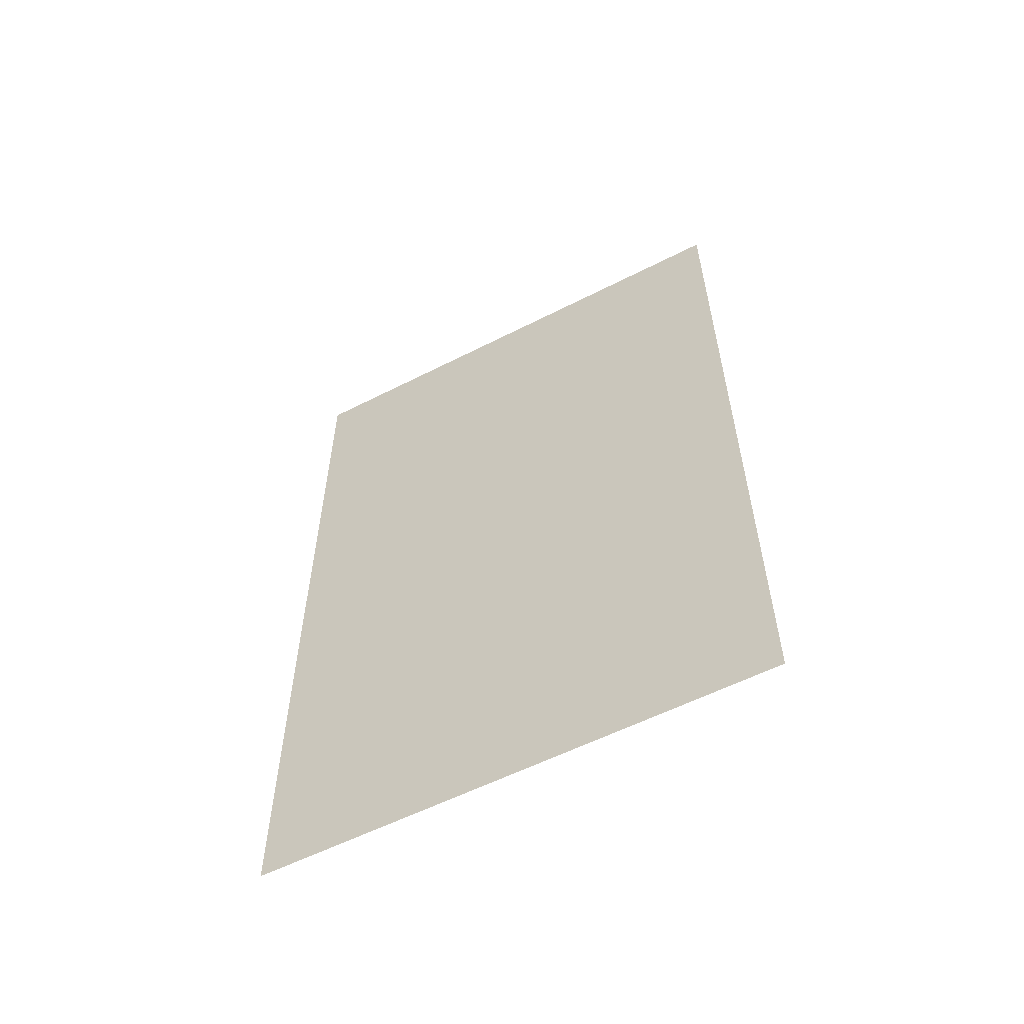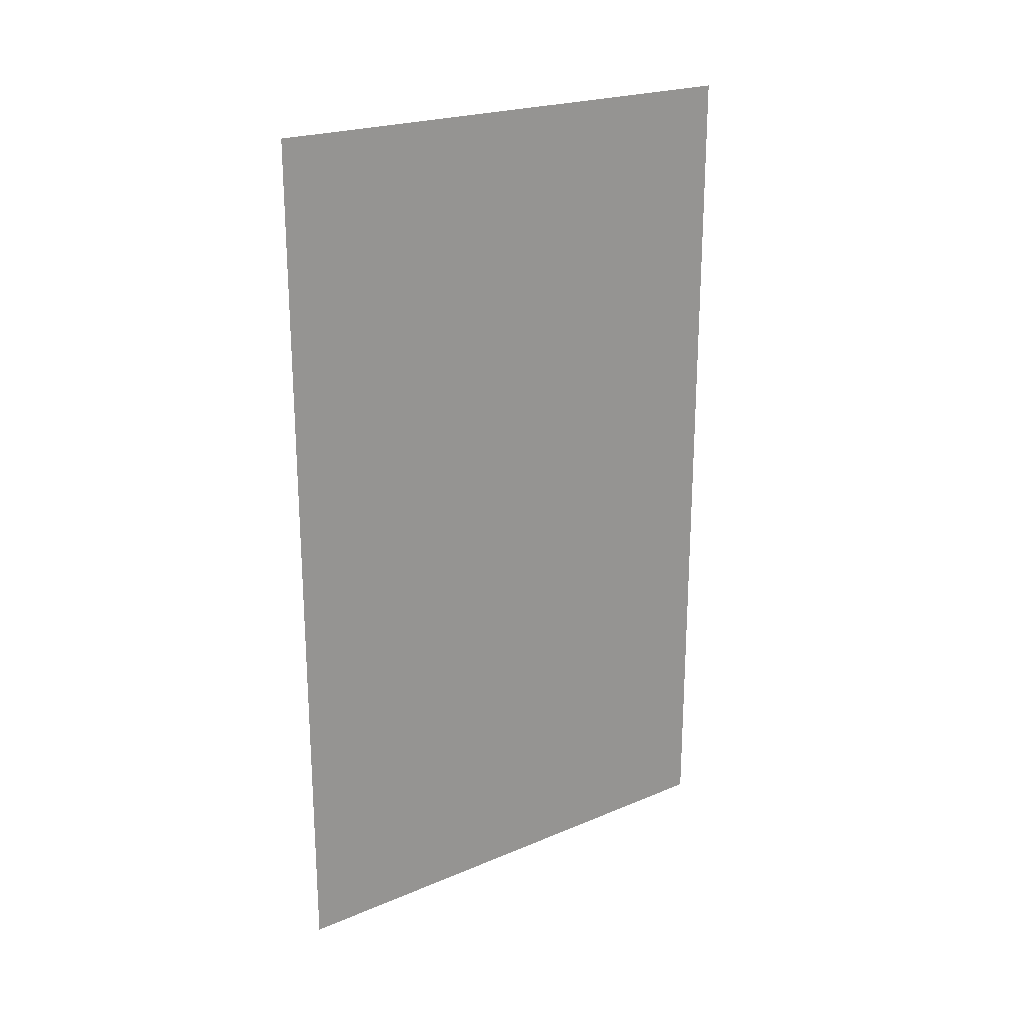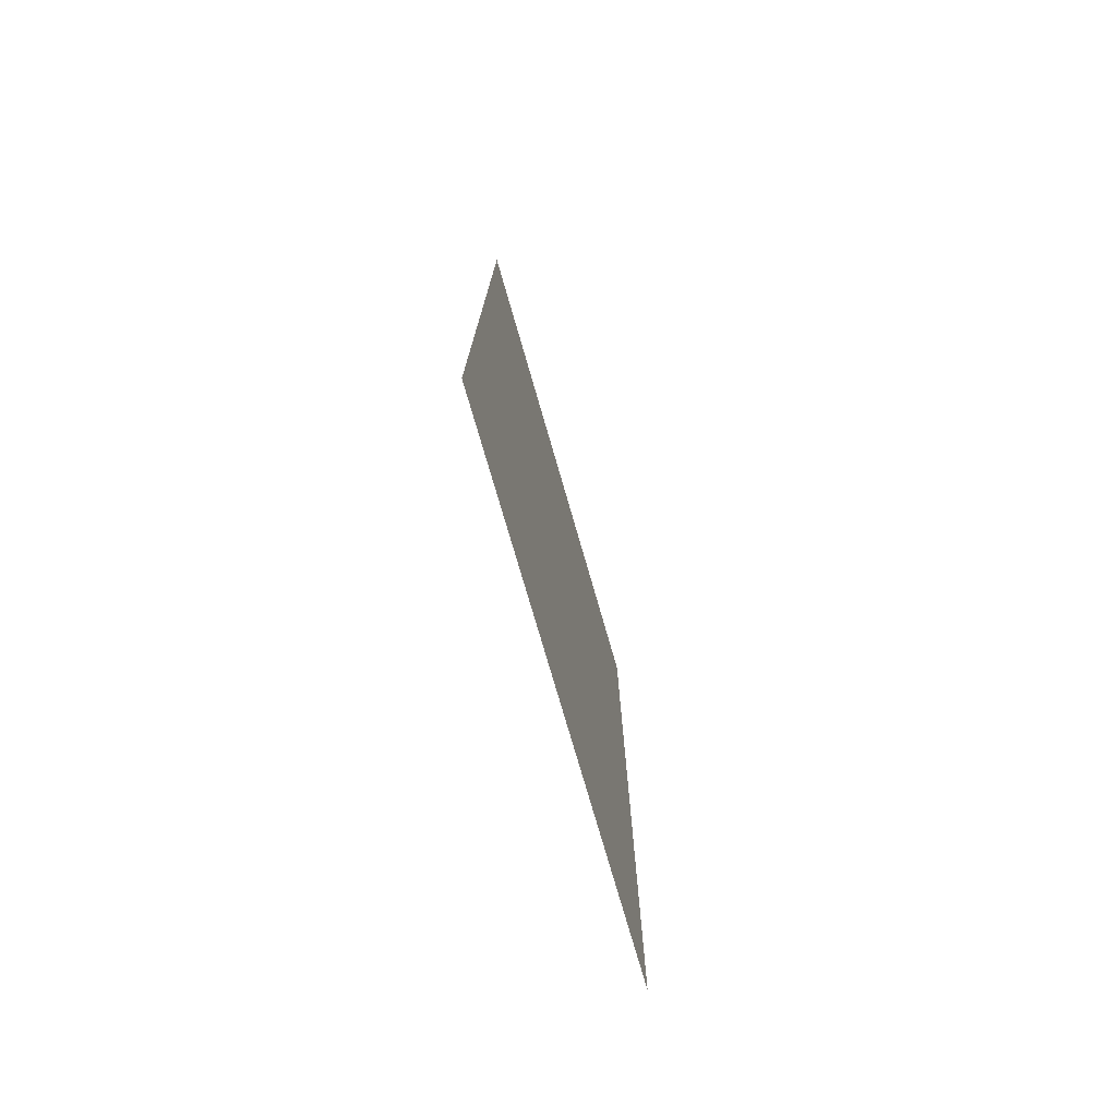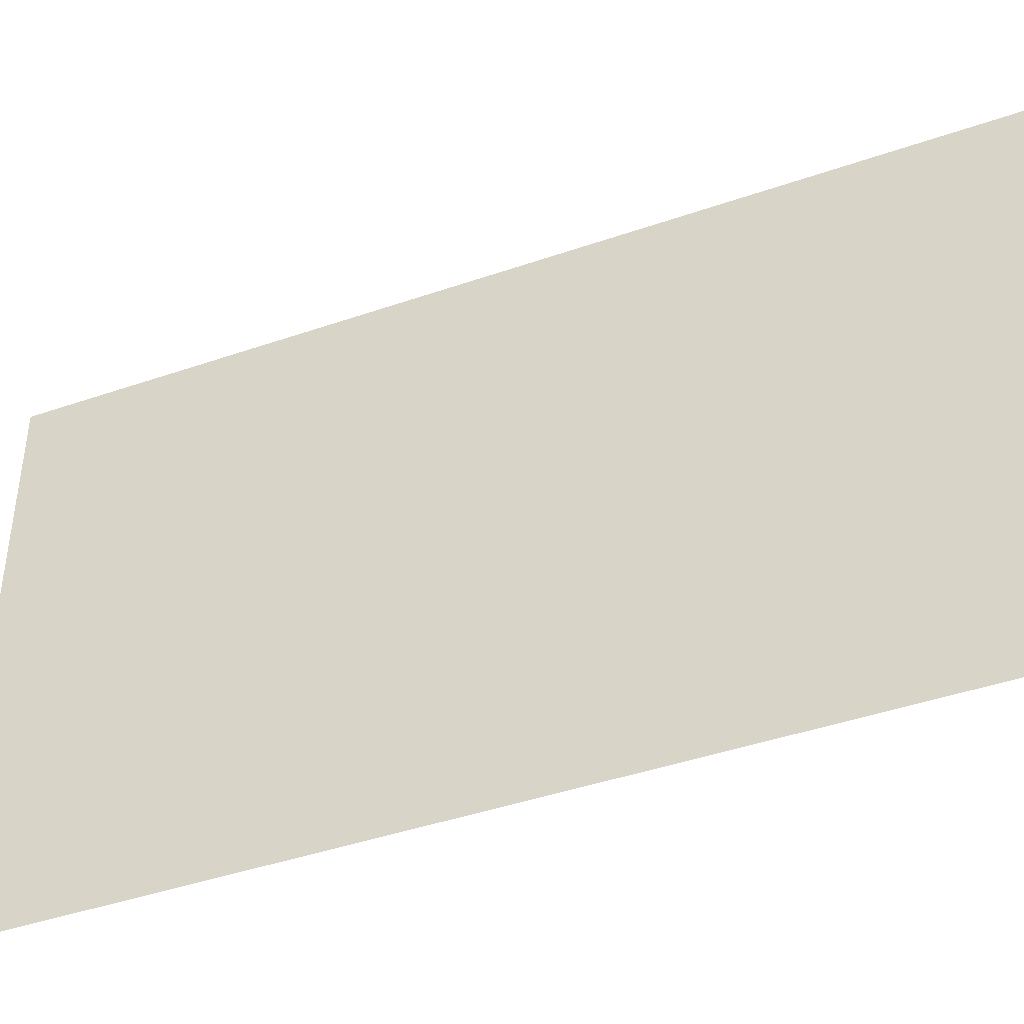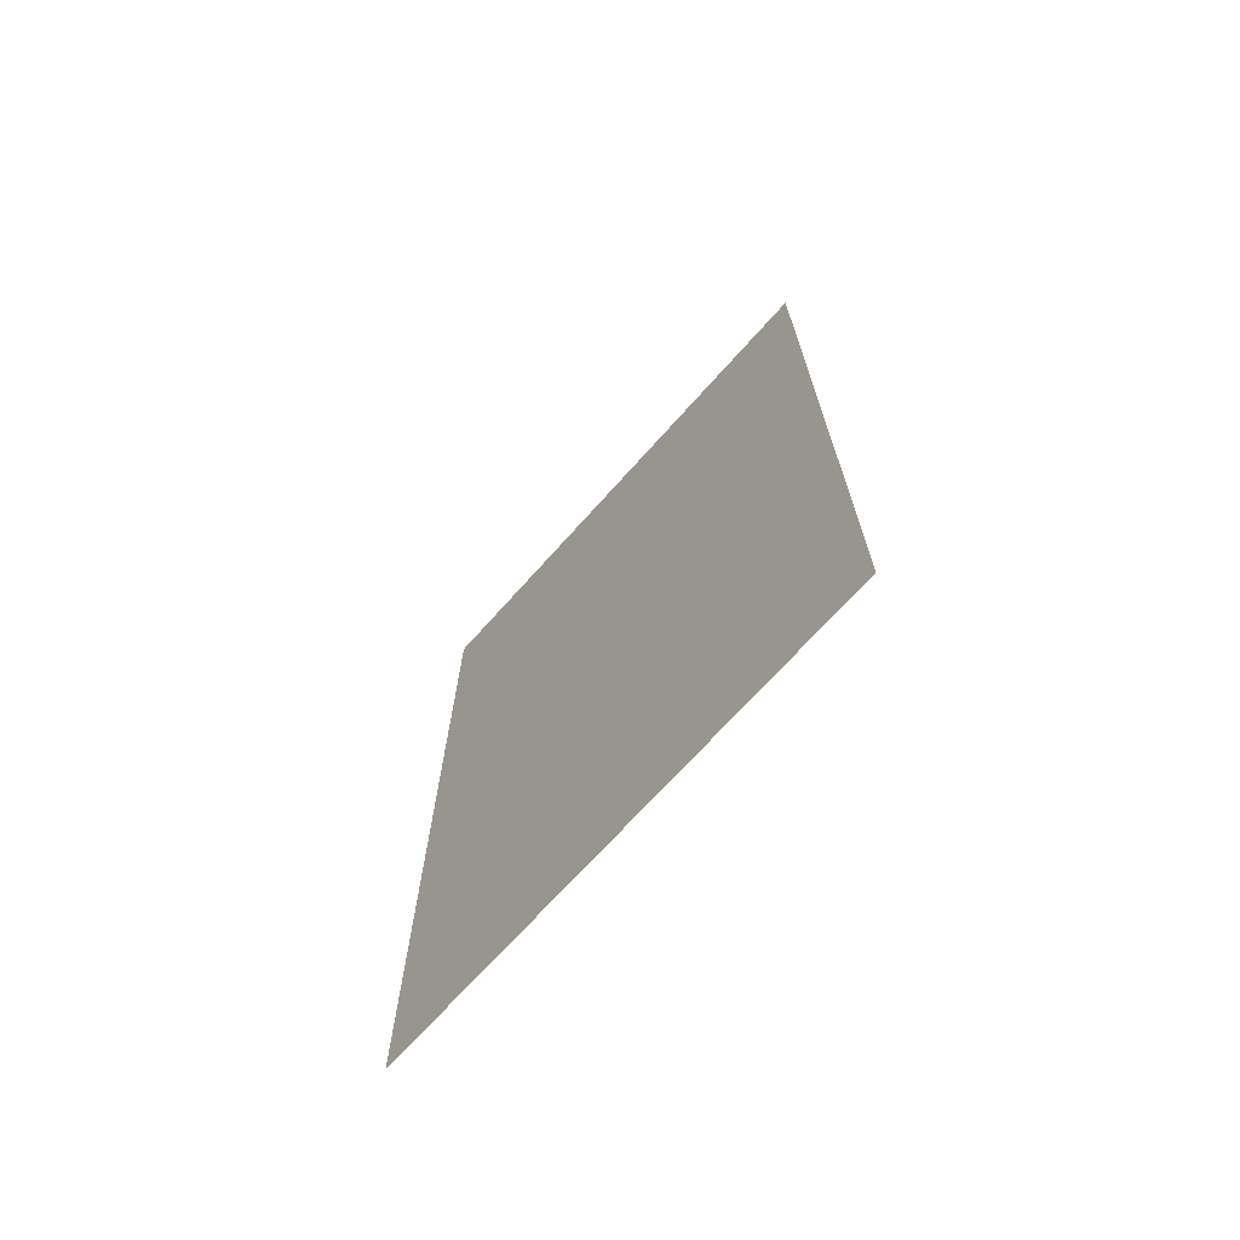
<metadata>
{"format":"obj","ext":"obj","renderer":"f3d","projection":"perspective","resolution":1024,"background":"white","views":[{"elev":-57.6,"azim":117.9,"up":"+Z"},{"elev":22.2,"azim":53.9,"up":"+Z"},{"elev":-75.5,"azim":-163.9,"up":"+Z"},{"elev":-43.0,"azim":-67.6,"up":"+Y"},{"elev":-69.6,"azim":138.3,"up":"+Z"}]}
</metadata>
<code>
o picture
v 4.964 3.316 -0.9293
v 4.964 3.316 -3.688
v 4.964 1.646 -0.9293
v 4.964 1.646 -3.688
f 2 3 1
f 2 4 3

</code>
